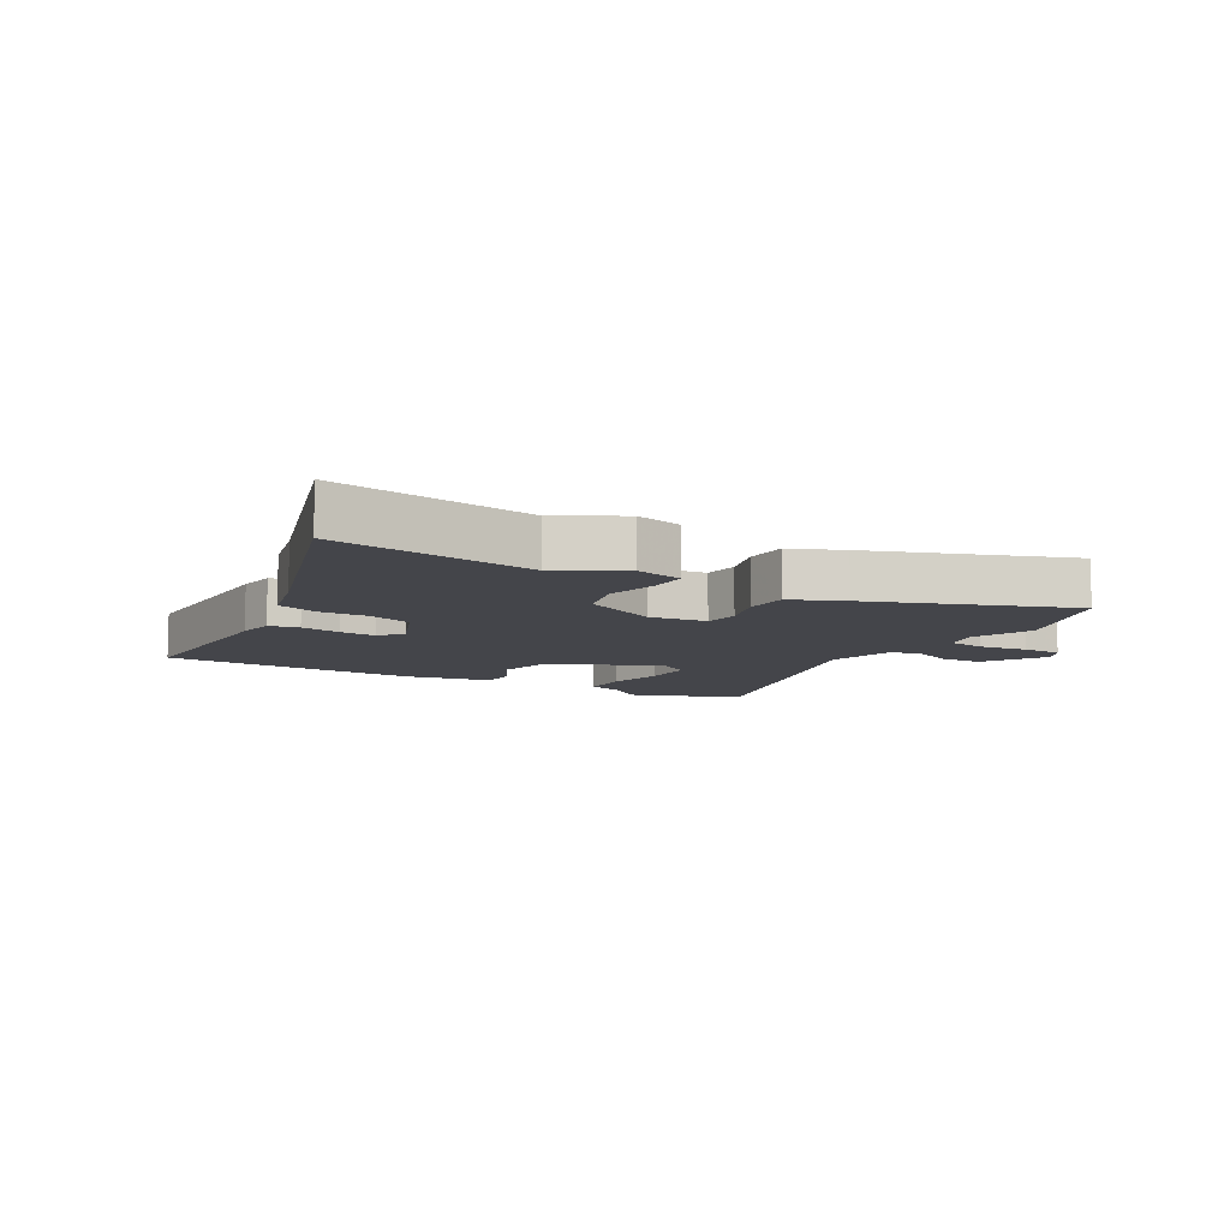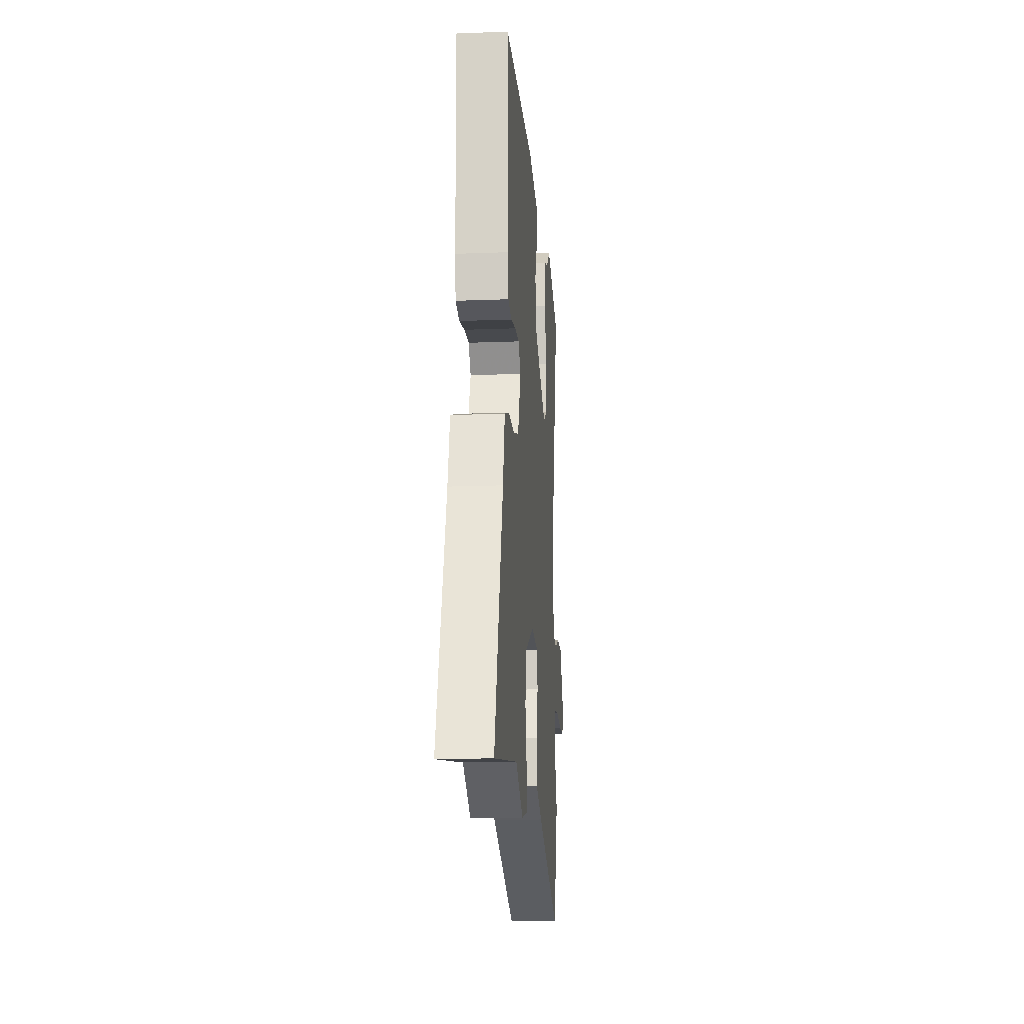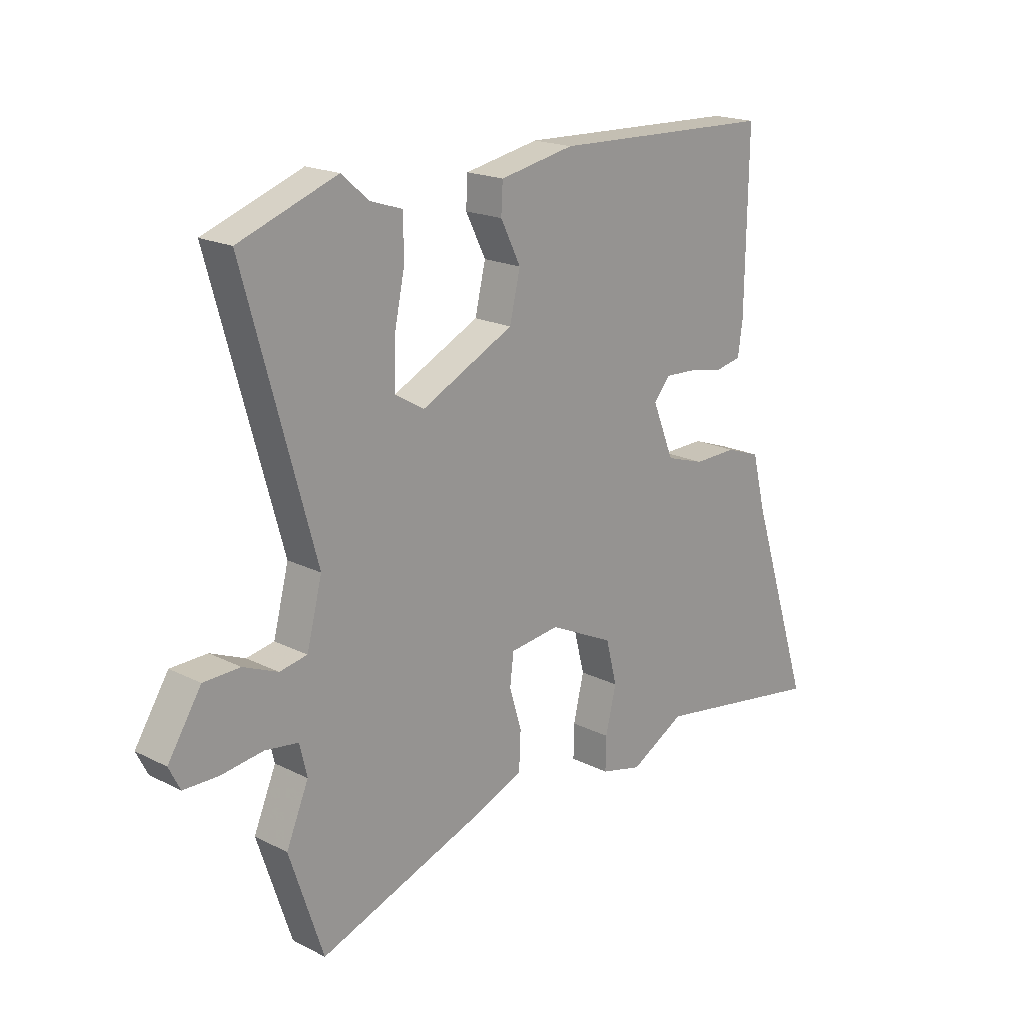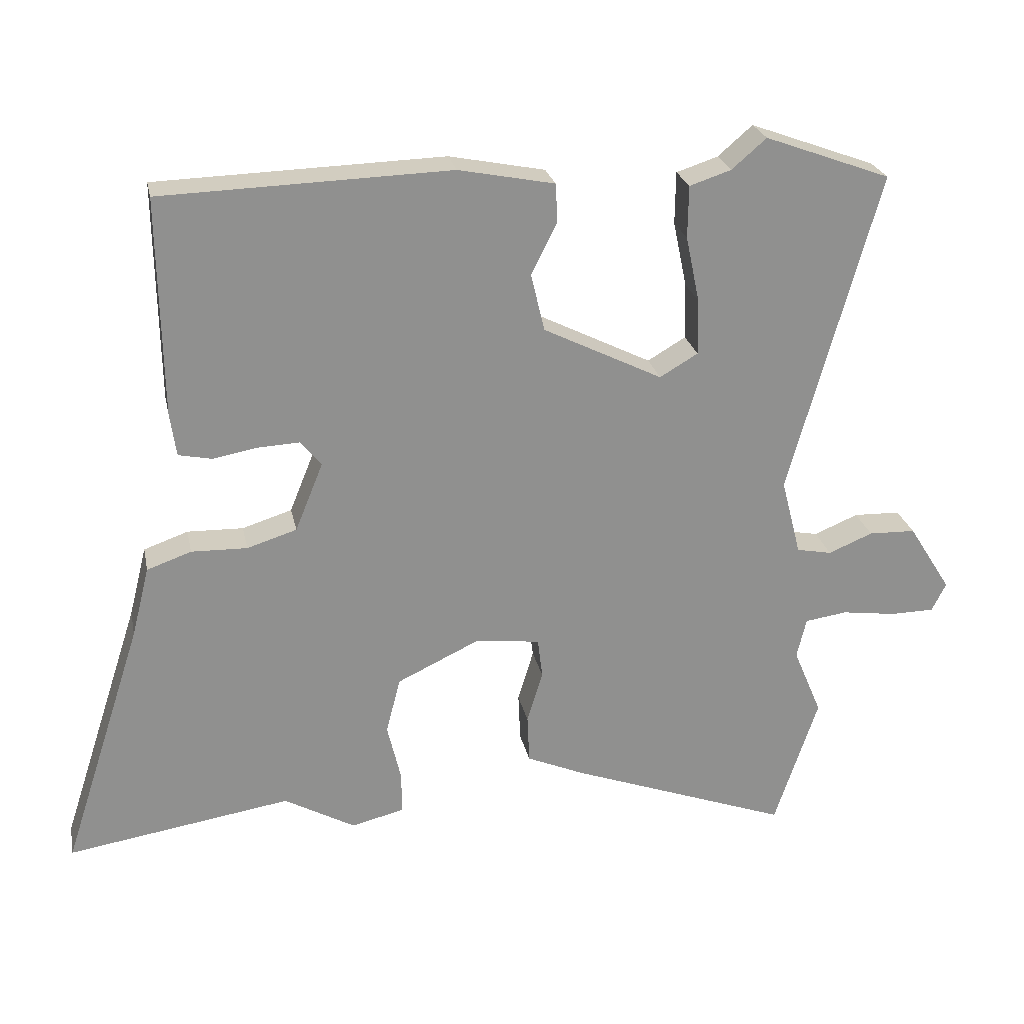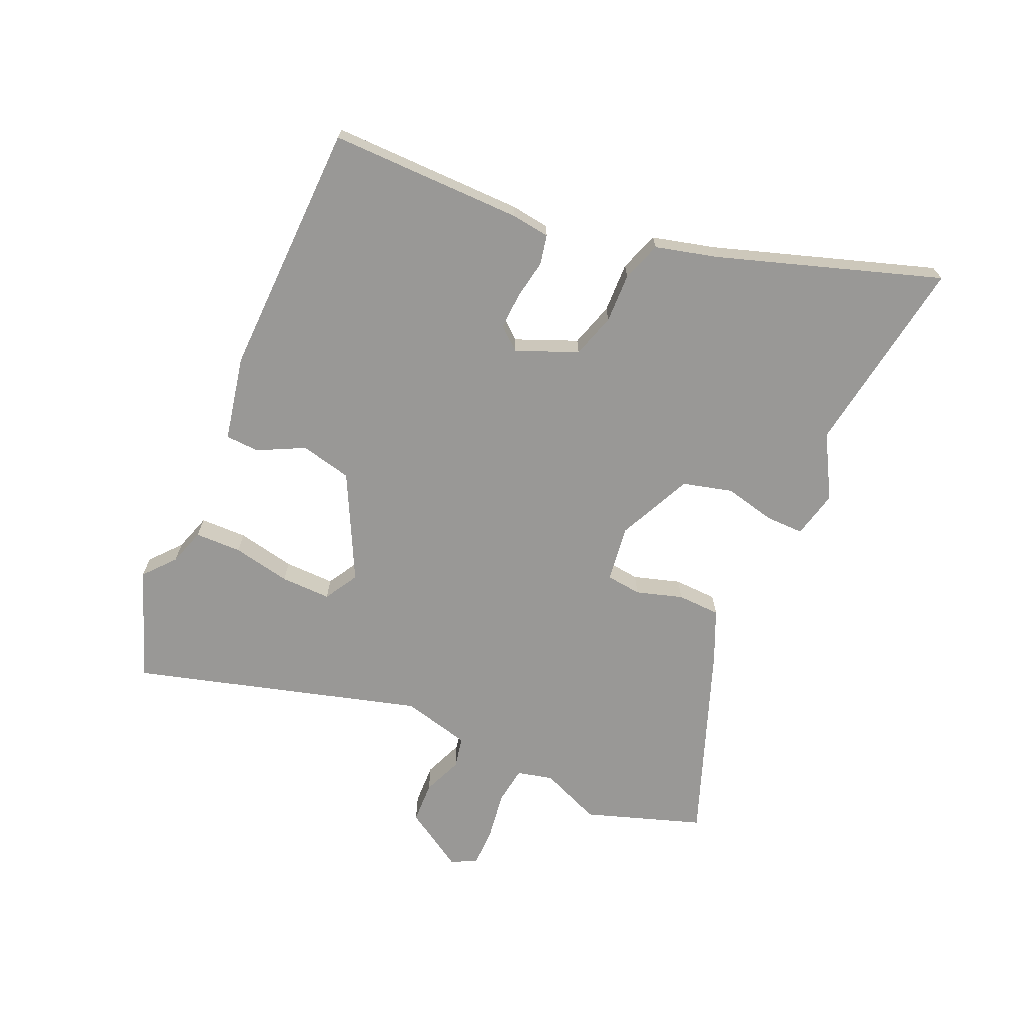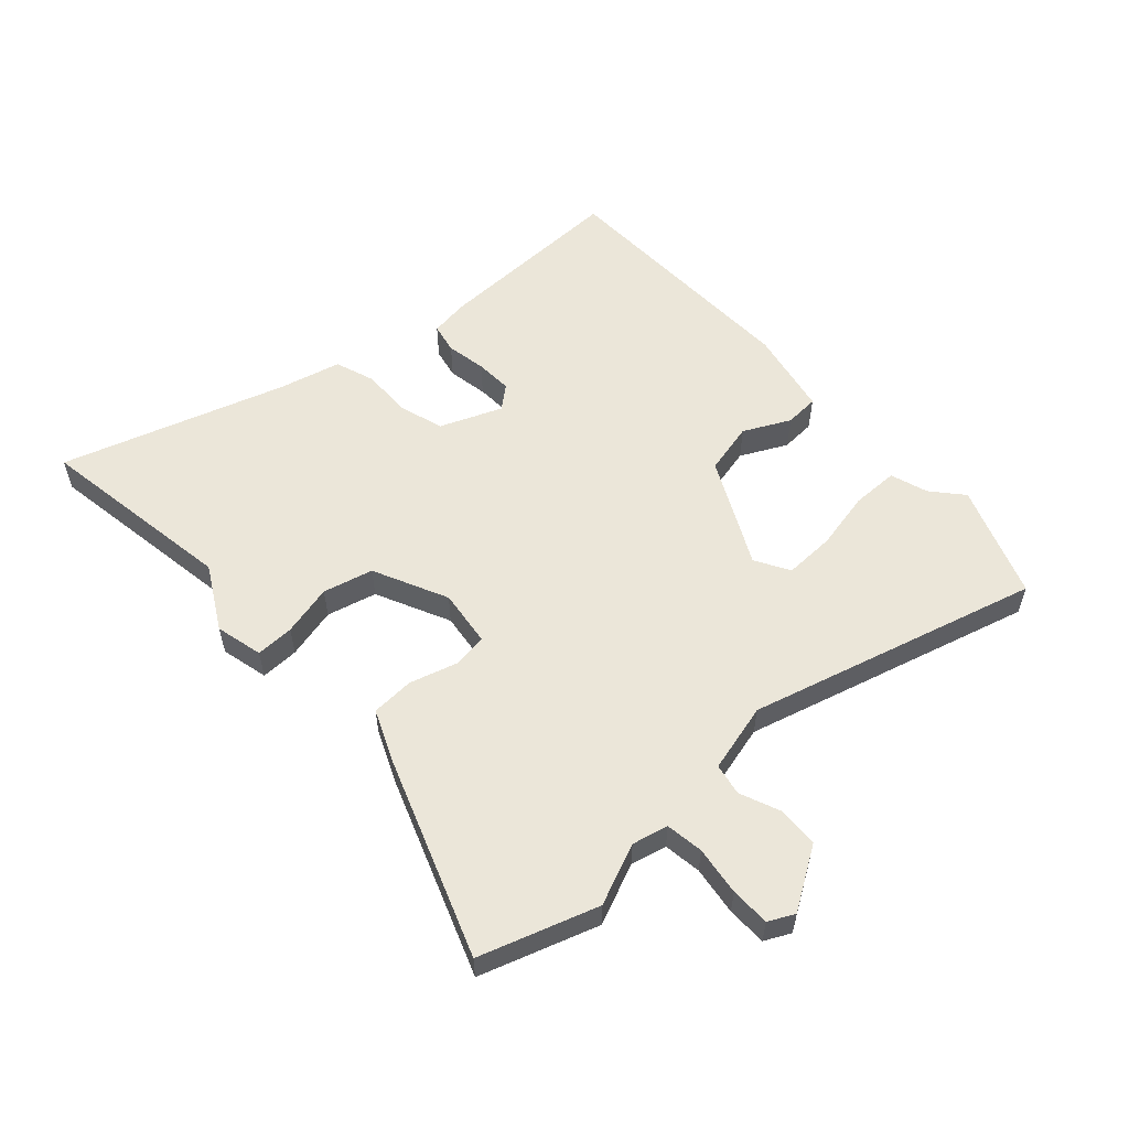
<metadata>
{"format":"obj","ext":"obj","renderer":"f3d","projection":"perspective","resolution":1024,"background":"white","views":[{"elev":-9.2,"azim":149.8,"up":"+Y"},{"elev":-15.9,"azim":94.6,"up":"+Z"},{"elev":18.9,"azim":-46.3,"up":"+Z"},{"elev":24.7,"azim":168.5,"up":"+Z"},{"elev":-68.6,"azim":66.6,"up":"+Y"},{"elev":56.7,"azim":-132.3,"up":"+Y"}]}
</metadata>
<code>
v 0.471 0.07 0.503
v 0.466 0.07 0.183
v 0.457 0.07 0.12
v 0.408 0.07 0.11
v 0.342 0.07 0.122
v 0.282 0.07 0.125
v 0.251 0.07 0.088
v 0.292 0.07 -0.013
v 0.365 0.07 -0.036
v 0.447 0.07 -0.034
v 0.512 0.07 -0.057
v 0.538 0.07 -0.16
v 0.656 0.07 -0.525
v 0.327 0.07 -0.473
v 0.223 0.07 -0.531
v 0.145 0.07 -0.512
v 0.146 0.07 -0.449
v 0.166 0.07 -0.365
v 0.145 0.07 -0.283
v 0.023 0.07 -0.225
v -0.071 0.07 -0.237
v -0.078 0.07 -0.295
v -0.055 0.07 -0.372
v -0.058 0.07 -0.443
v -0.144 0.07 -0.48
v -0.467 0.07 -0.598
v -0.531 0.07 -0.405
v -0.489 0.07 -0.305
v -0.503 0.07 -0.246
v -0.565 0.07 -0.237
v -0.645 0.07 -0.248
v -0.71 0.07 -0.247
v -0.731 0.07 -0.205
v -0.668 0.07 -0.105
v -0.599 0.07 -0.103
v -0.534 0.07 -0.13
v -0.482 0.07 -0.12
v -0.453 0.07 -0.007
v -0.585 0.07 0.469
v -0.4 0.07 0.537
v -0.349 0.07 0.493
v -0.288 0.07 0.473
v -0.287 0.07 0.396
v -0.307 0.07 0.3
v -0.309 0.07 0.217
v -0.253 0.07 0.184
v -0.078 0.07 0.271
v -0.058 0.07 0.356
v -0.096 0.07 0.432
v -0.093 0.07 0.488
v 0.048 0.07 0.516
v 0.471 0 0.503
v 0.466 0 0.183
v 0.457 0 0.12
v 0.408 0 0.11
v 0.342 0 0.122
v 0.282 0 0.125
v 0.251 0 0.088
v 0.292 0 -0.013
v 0.365 0 -0.036
v 0.447 0 -0.034
v 0.512 0 -0.057
v 0.538 0 -0.16
v 0.656 0 -0.525
v 0.327 0 -0.473
v 0.223 0 -0.531
v 0.145 0 -0.512
v 0.146 0 -0.449
v 0.166 0 -0.365
v 0.145 0 -0.283
v 0.023 0 -0.225
v -0.071 0 -0.237
v -0.078 0 -0.295
v -0.055 0 -0.372
v -0.058 0 -0.443
v -0.144 0 -0.48
v -0.467 0 -0.598
v -0.531 0 -0.405
v -0.489 0 -0.305
v -0.503 0 -0.246
v -0.565 0 -0.237
v -0.645 0 -0.248
v -0.71 0 -0.247
v -0.731 0 -0.205
v -0.668 0 -0.105
v -0.599 0 -0.103
v -0.534 0 -0.13
v -0.482 0 -0.12
v -0.453 0 -0.007
v -0.585 0 0.469
v -0.4 0 0.537
v -0.349 0 0.493
v -0.288 0 0.473
v -0.287 0 0.396
v -0.307 0 0.3
v -0.309 0 0.217
v -0.253 0 0.184
v -0.078 0 0.271
v -0.058 0 0.356
v -0.096 0 0.432
v -0.093 0 0.488
v 0.048 0 0.516
f 3 4 5
f 2 3 5
f 1 2 5
f 51 1 5
f 50 51 5
f 49 50 5
f 48 49 5
f 47 48 5 6
f 46 47 6 7
f 41 42 43 44
f 41 44 45
f 40 41 45
f 39 40 45
f 38 39 45
f 37 38 45 46
f 34 35 36
f 33 34 36
f 32 33 36
f 31 32 36
f 30 31 36
f 29 30 36 37
f 46 7 8
f 37 46 8
f 29 37 8
f 28 29 8
f 26 27 28
f 25 26 28
f 24 25 28
f 23 24 28
f 22 23 28
f 16 17 18
f 15 16 18
f 14 15 18
f 14 18 19
f 13 14 19
f 12 13 19
f 12 19 20
f 11 12 20
f 10 11 20
f 9 10 20
f 21 22 28
f 21 28 8 9
f 9 20 21
f 56 55 54
f 56 54 53
f 56 53 52
f 56 52 102
f 56 102 101
f 56 101 100
f 56 100 99
f 57 56 99 98
f 58 57 98 97
f 95 94 93 92
f 96 95 92
f 96 92 91
f 96 91 90
f 96 90 89
f 97 96 89 88
f 87 86 85
f 87 85 84
f 87 84 83
f 87 83 82
f 87 82 81
f 88 87 81 80
f 59 58 97
f 59 97 88
f 59 88 80
f 59 80 79
f 79 78 77
f 79 77 76
f 79 76 75
f 79 75 74
f 79 74 73
f 69 68 67
f 69 67 66
f 69 66 65
f 70 69 65
f 70 65 64
f 70 64 63
f 71 70 63
f 71 63 62
f 71 62 61
f 71 61 60
f 79 73 72
f 60 59 79 72
f 72 71 60
f 1 52 53 2
f 2 53 54 3
f 3 54 55 4
f 4 55 56 5
f 5 56 57 6
f 6 57 58 7
f 7 58 59 8
f 8 59 60 9
f 9 60 61 10
f 10 61 62 11
f 11 62 63 12
f 12 63 64 13
f 13 64 65 14
f 14 65 66 15
f 15 66 67 16
f 16 67 68 17
f 17 68 69 18
f 18 69 70 19
f 19 70 71 20
f 20 71 72 21
f 21 72 73 22
f 22 73 74 23
f 23 74 75 24
f 24 75 76 25
f 25 76 77 26
f 26 77 78 27
f 27 78 79 28
f 28 79 80 29
f 29 80 81 30
f 30 81 82 31
f 31 82 83 32
f 32 83 84 33
f 33 84 85 34
f 34 85 86 35
f 35 86 87 36
f 36 87 88 37
f 37 88 89 38
f 38 89 90 39
f 39 90 91 40
f 40 91 92 41
f 41 92 93 42
f 42 93 94 43
f 43 94 95 44
f 44 95 96 45
f 45 96 97 46
f 46 97 98 47
f 47 98 99 48
f 48 99 100 49
f 49 100 101 50
f 50 101 102 51
f 51 102 52 1

</code>
